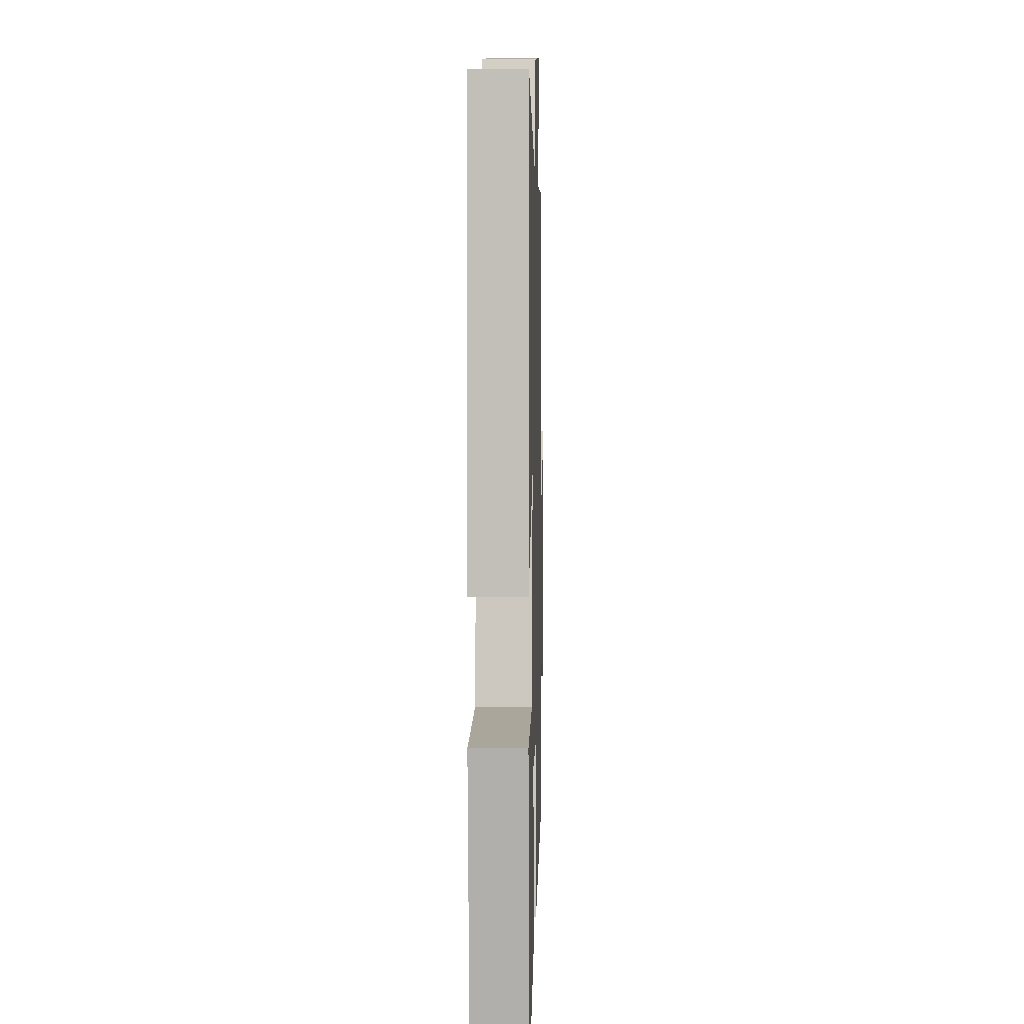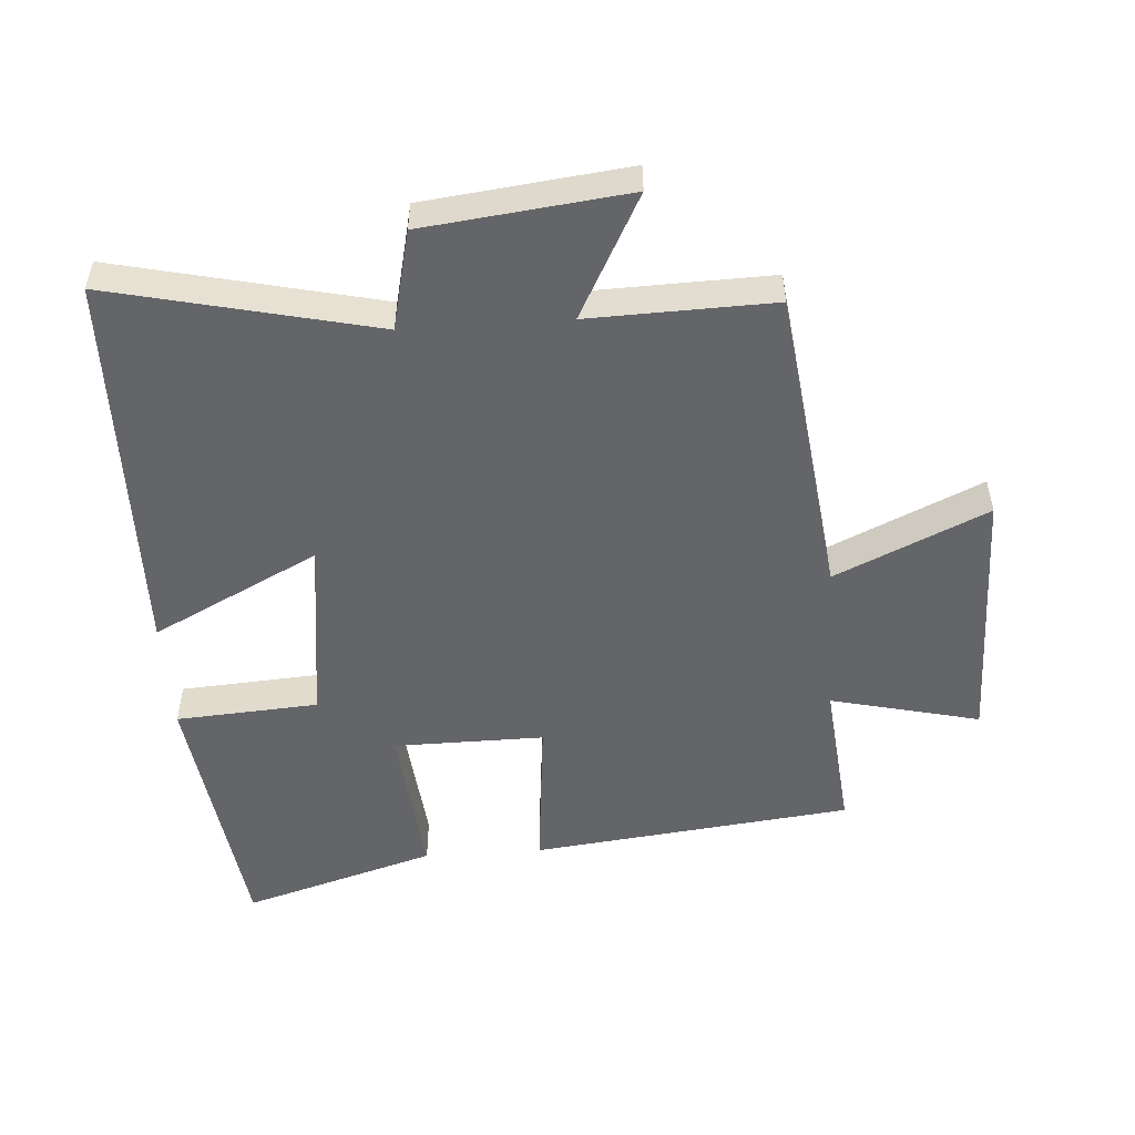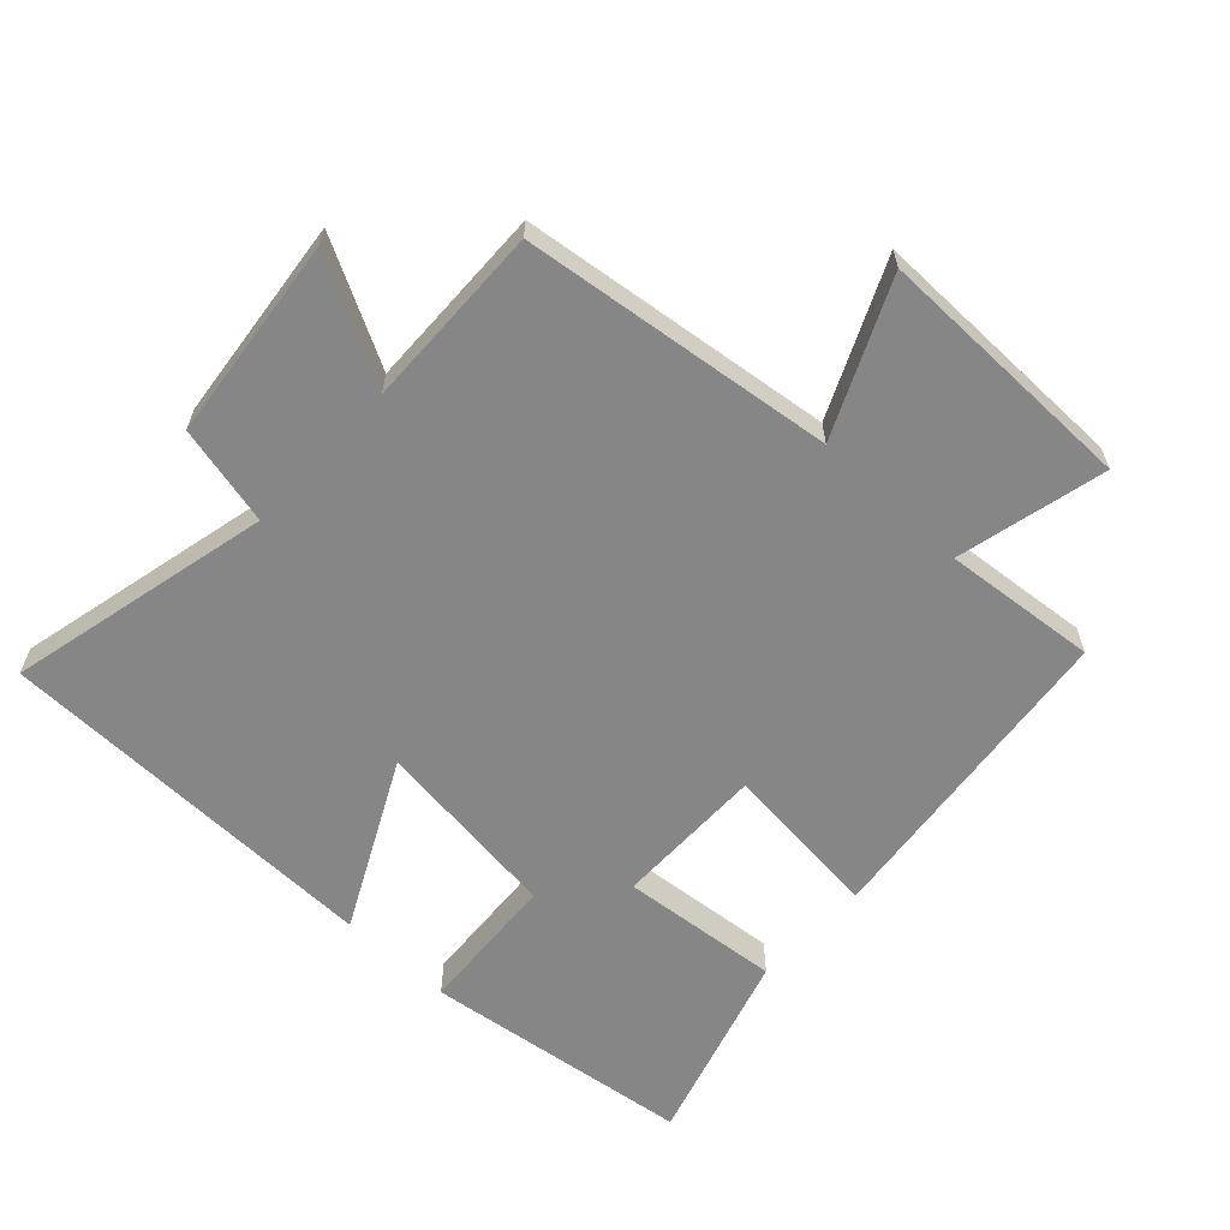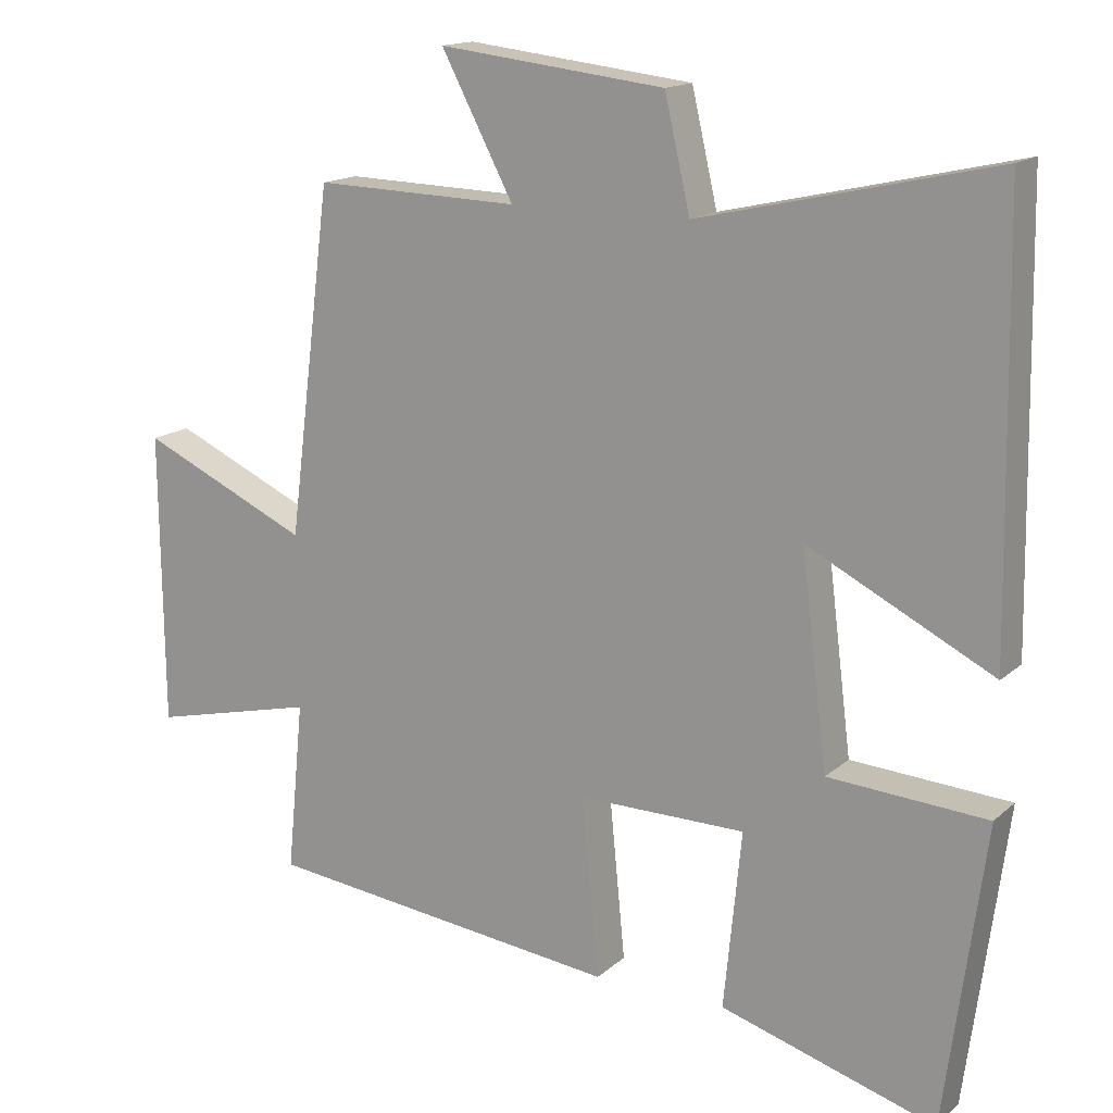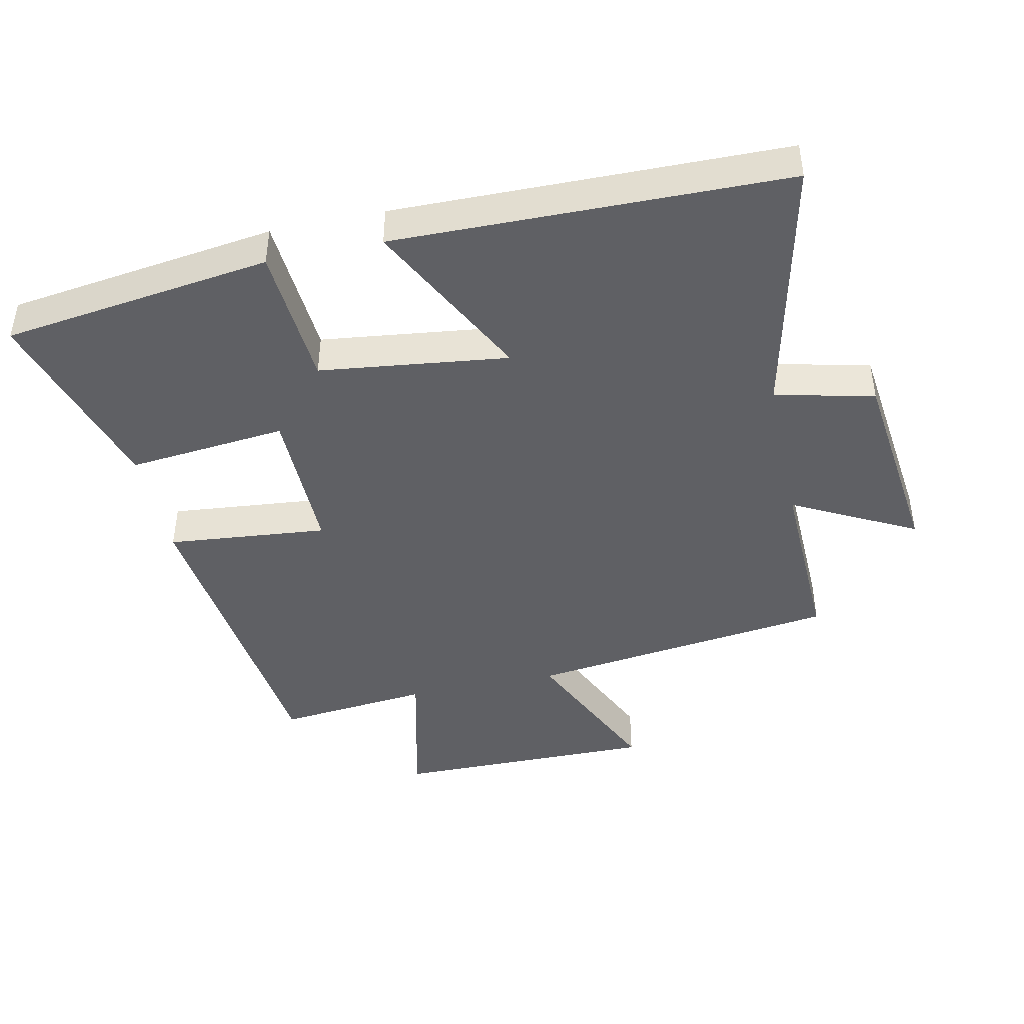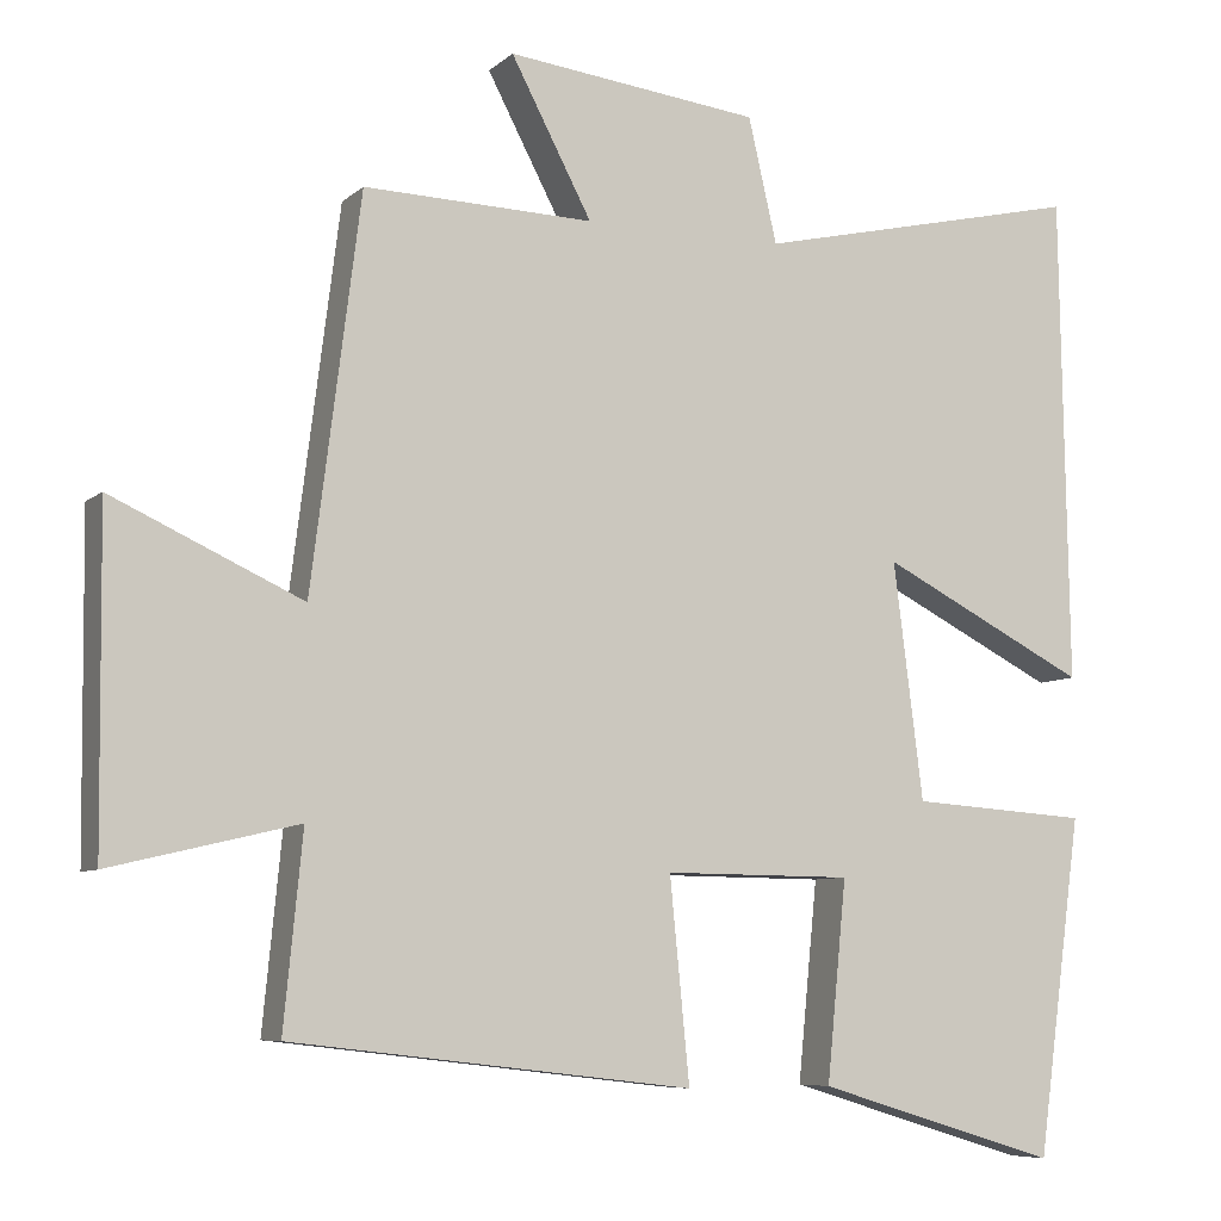
<metadata>
{"format":"obj","ext":"obj","renderer":"f3d","projection":"perspective","resolution":1024,"background":"white","views":[{"elev":4.0,"azim":-88.5,"up":"+Z"},{"elev":-51.6,"azim":3.9,"up":"+Y"},{"elev":-62.0,"azim":46.9,"up":"+Y"},{"elev":15.5,"azim":-149.6,"up":"+Z"},{"elev":-43.8,"azim":-77.8,"up":"+Y"},{"elev":-7.3,"azim":154.7,"up":"+Z"}]}
</metadata>
<code>
v -0.49 0.07 0.592
v -0.087 0.07 0.5
v -0.052 0.07 0.652
v 0.258 0.07 0.688
v 0.159 0.07 0.5
v 0.44 0.07 0.508
v 0.5 0.07 0.033
v 0.732 0.07 0.139
v 0.728 0.07 -0.263
v 0.5 0.07 -0.209
v 0.523 0.07 -0.443
v 0.033 0.07 -0.5
v 0.057 0.07 -0.255
v -0.173 0.07 -0.257
v -0.149 0.07 -0.5
v -0.445 0.07 -0.59
v -0.5 0.07 -0.179
v -0.282 0.07 -0.164
v -0.246 0.07 0.124
v -0.5 0.07 -0.005
v -0.49 0 0.592
v -0.087 0 0.5
v -0.052 0 0.652
v 0.258 0 0.688
v 0.159 0 0.5
v 0.44 0 0.508
v 0.5 0 0.033
v 0.732 0 0.139
v 0.728 0 -0.263
v 0.5 0 -0.209
v 0.523 0 -0.443
v 0.033 0 -0.5
v 0.057 0 -0.255
v -0.173 0 -0.257
v -0.149 0 -0.5
v -0.445 0 -0.59
v -0.5 0 -0.179
v -0.282 0 -0.164
v -0.246 0 0.124
v -0.5 0 -0.005
f 19 20 1 2
f 18 19 2
f 15 16 17 18
f 14 15 18
f 13 14 18 2
f 10 11 12 13
f 10 13 2 3
f 7 8 9 10
f 5 6 7 10
f 5 10 3
f 3 4 5
f 22 21 40 39
f 22 39 38
f 38 37 36 35
f 38 35 34
f 22 38 34 33
f 33 32 31 30
f 23 22 33 30
f 30 29 28 27
f 30 27 26 25
f 23 30 25
f 25 24 23
f 1 21 22 2
f 2 22 23 3
f 3 23 24 4
f 4 24 25 5
f 5 25 26 6
f 6 26 27 7
f 7 27 28 8
f 8 28 29 9
f 9 29 30 10
f 10 30 31 11
f 11 31 32 12
f 12 32 33 13
f 13 33 34 14
f 14 34 35 15
f 15 35 36 16
f 16 36 37 17
f 17 37 38 18
f 18 38 39 19
f 19 39 40 20
f 20 40 21 1

</code>
